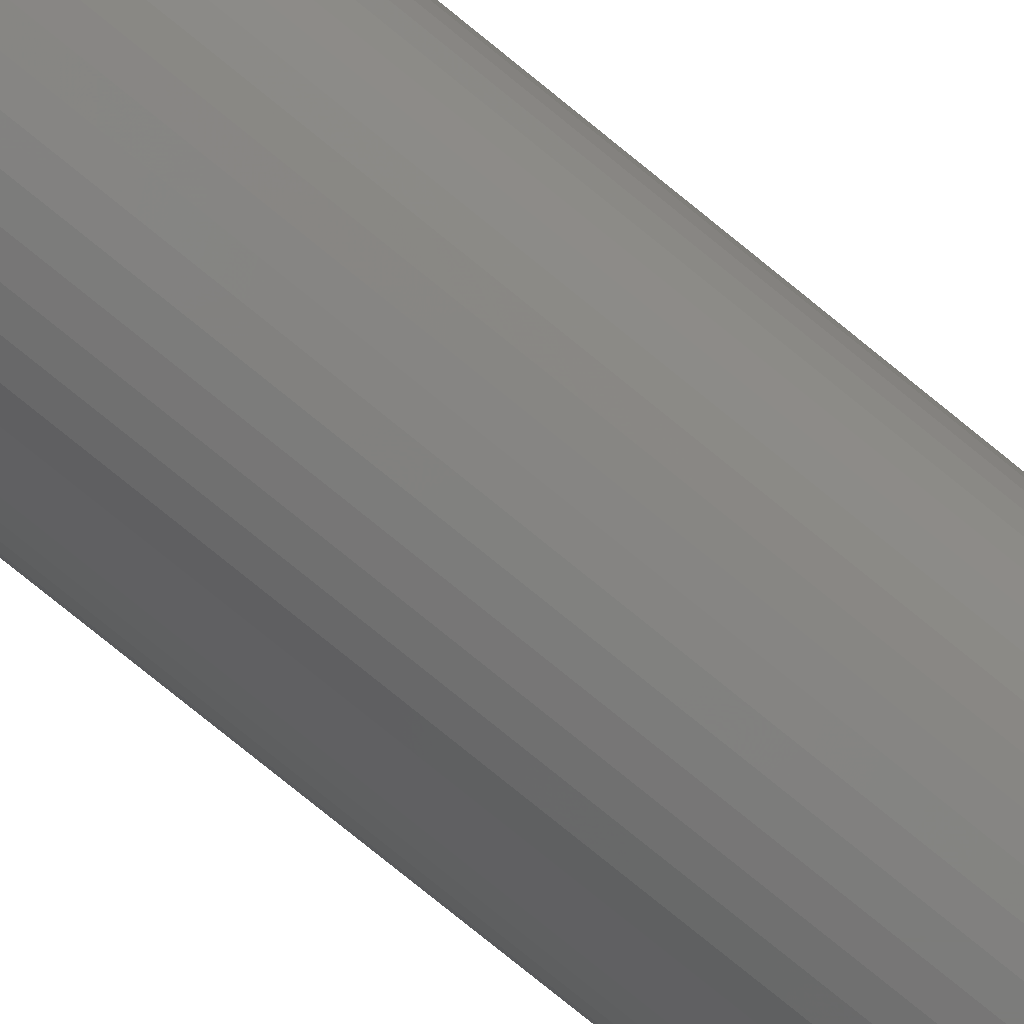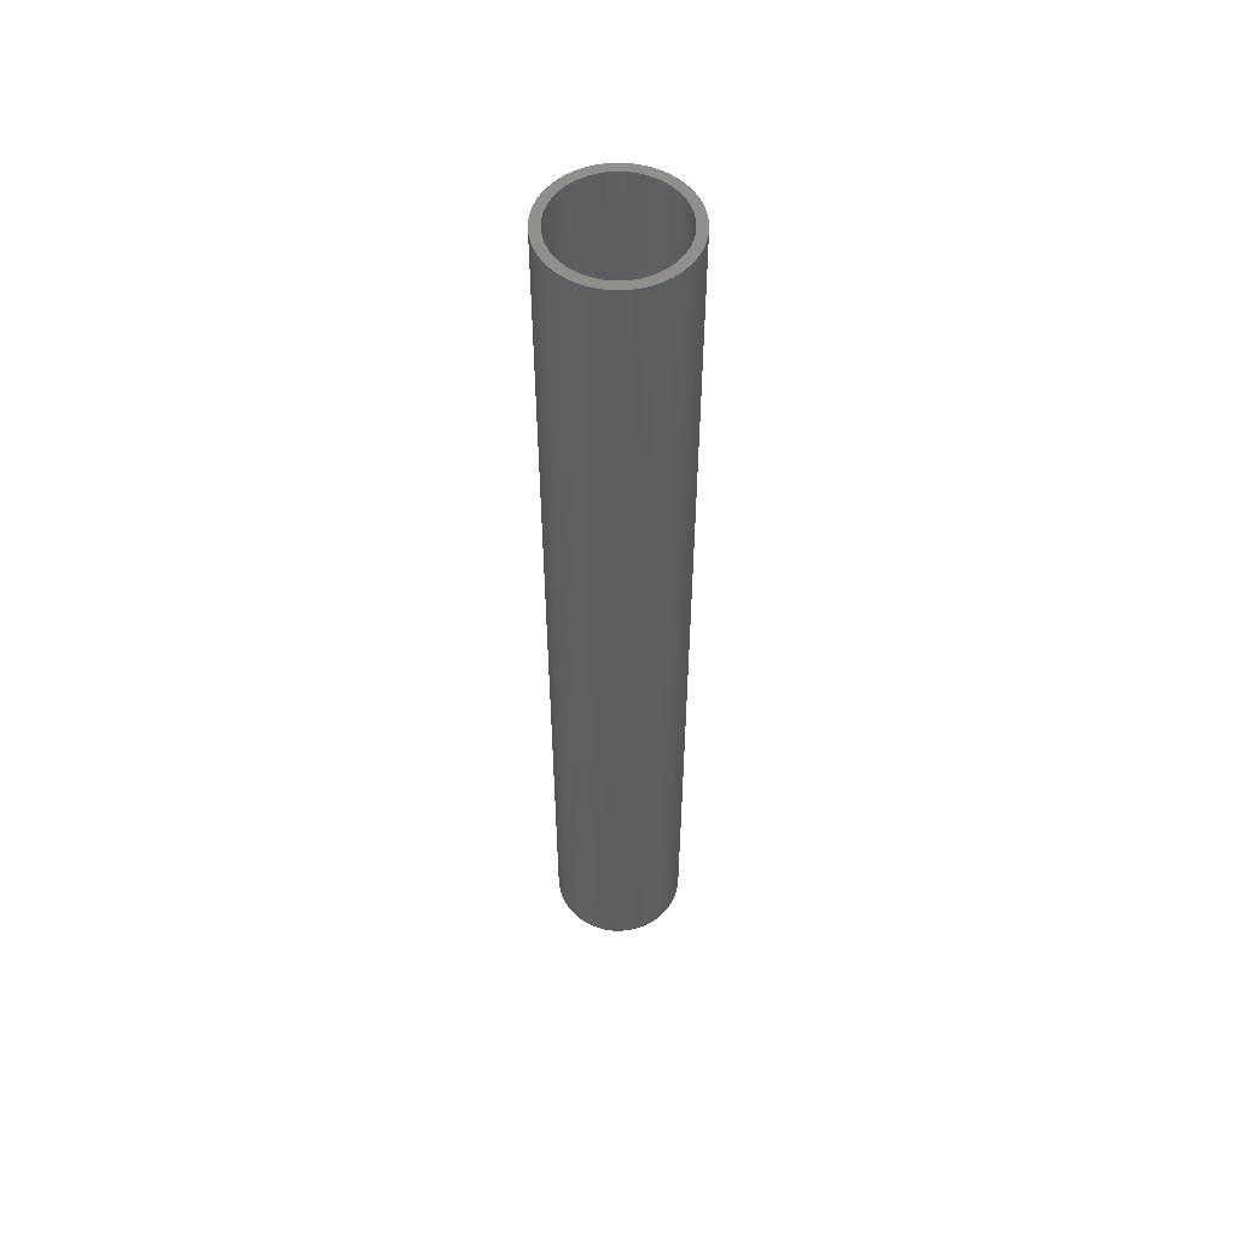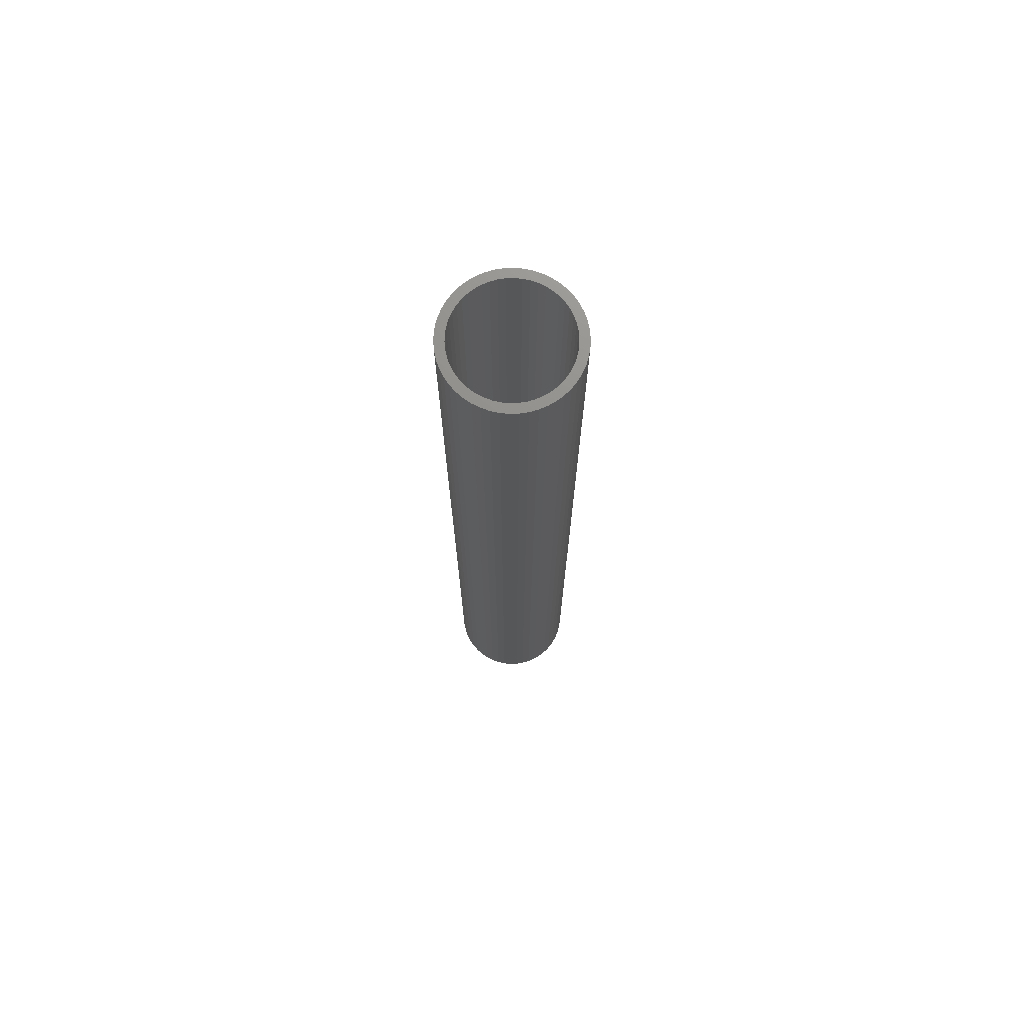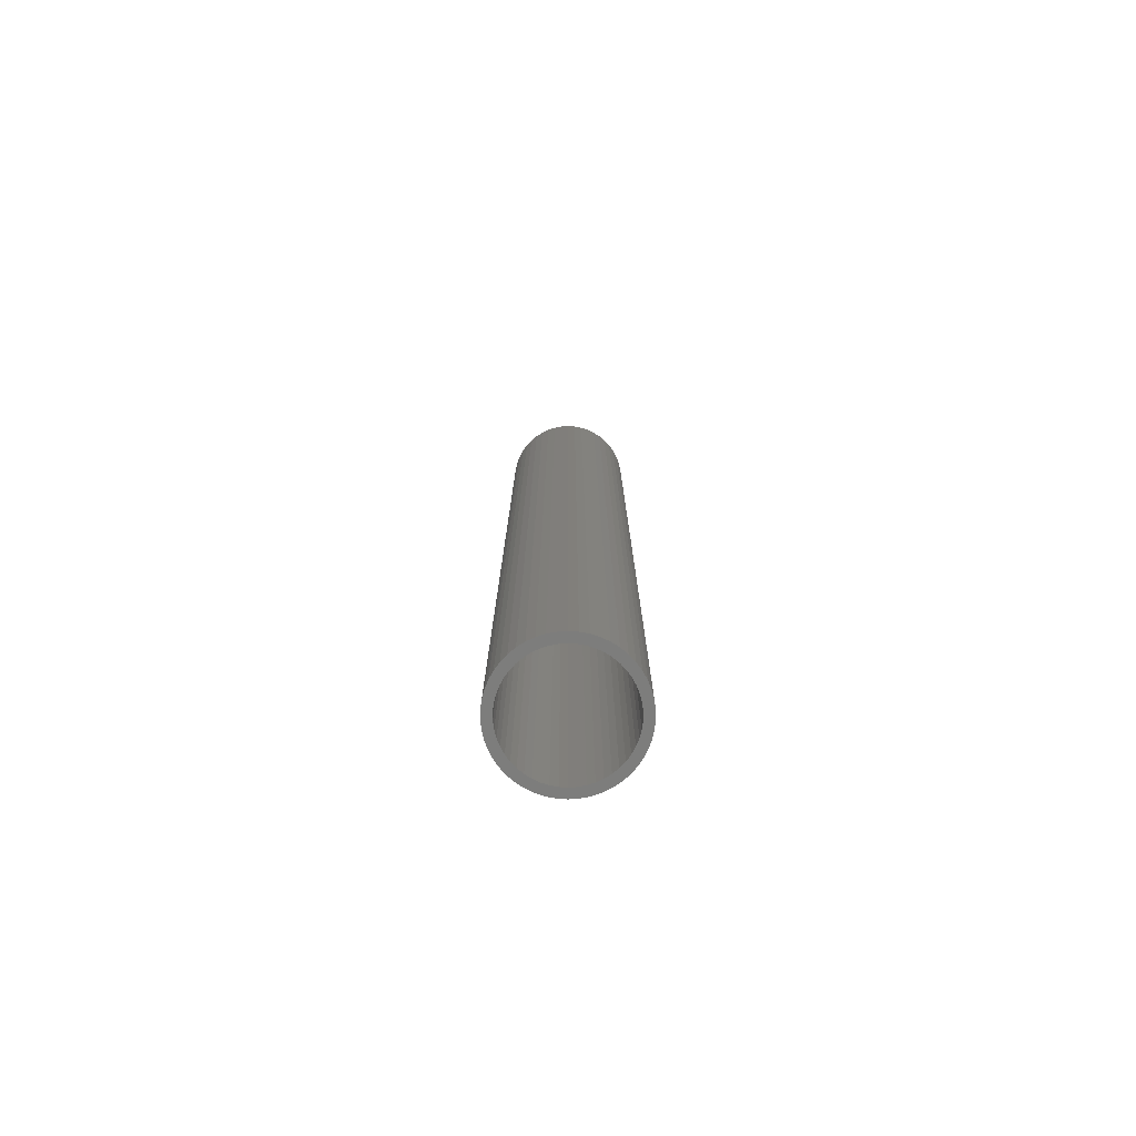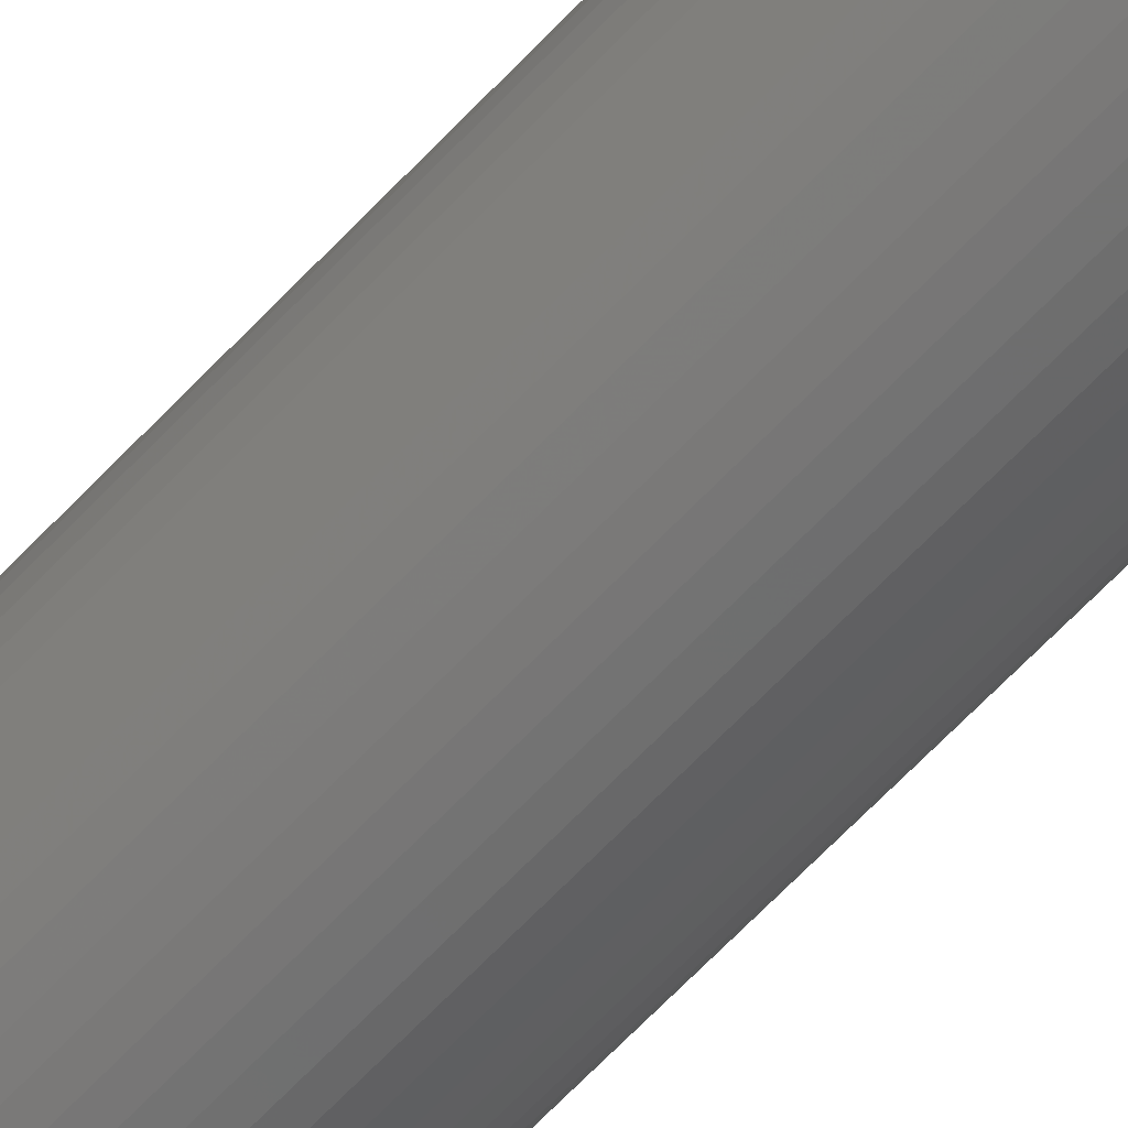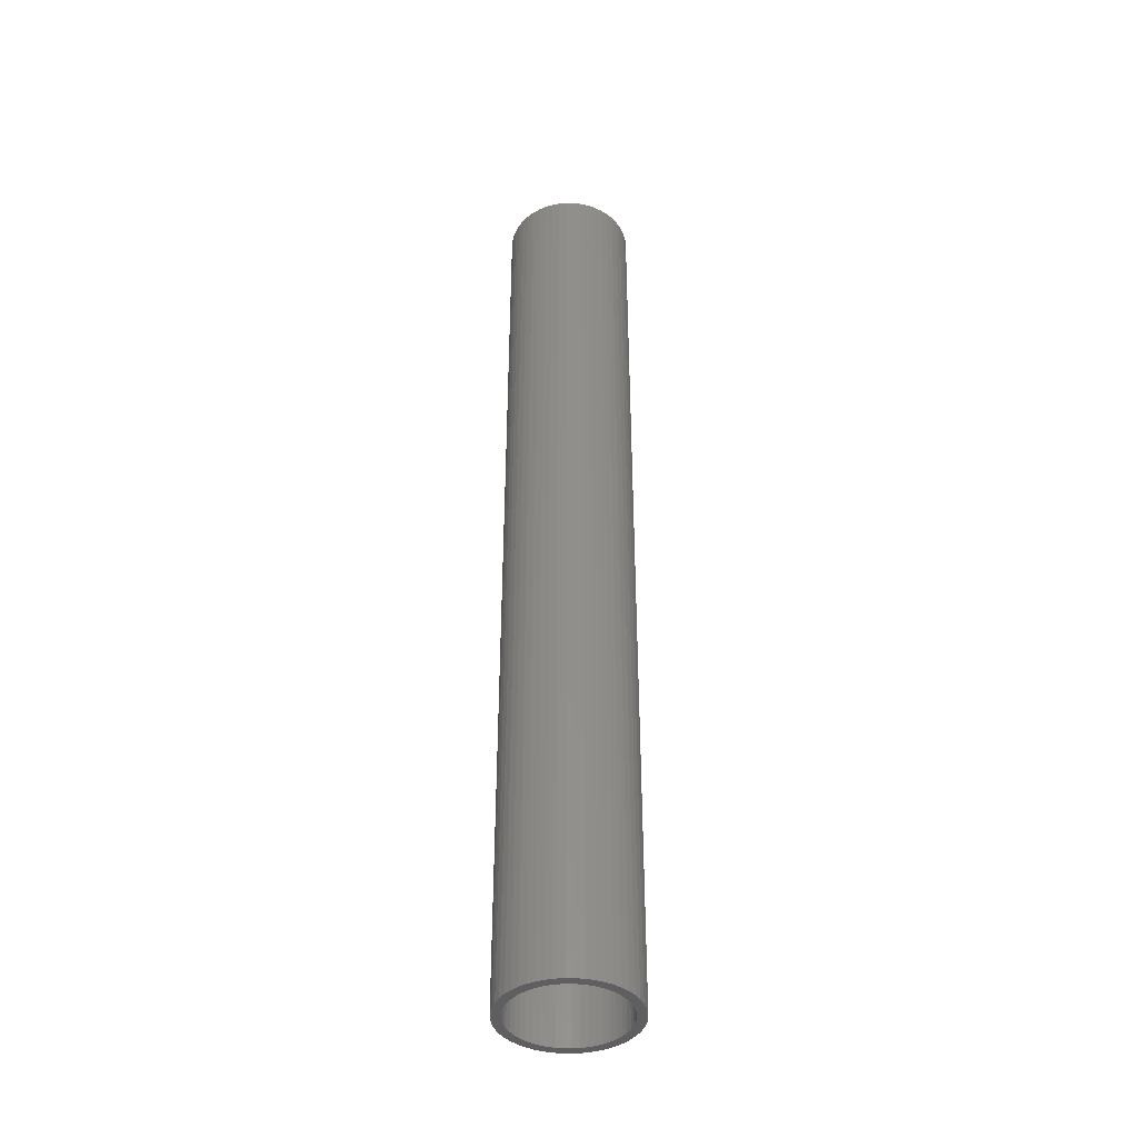
<metadata>
{"format":"stl","ext":"stl","renderer":"f3d","projection":"perspective","resolution":1024,"background":"white","views":[{"elev":-75.4,"azim":-129.4,"up":"+Y"},{"elev":54.3,"azim":146.0,"up":"+Z"},{"elev":72.9,"azim":84.6,"up":"+Z"},{"elev":-76.9,"azim":-39.6,"up":"+Z"},{"elev":-65.1,"azim":-43.2,"up":"+Y"},{"elev":-40.6,"azim":92.5,"up":"+Z"}]}
</metadata>
<code>
# stl→obj: 200 verts, 400 faces
v 5.25 0 39
v 5.209 0.658 -39
v 5.209 0.658 39
v 5.25 0 -39
v -5.25 0 -39
v -5.209 0.658 39
v -5.209 0.658 -39
v -5.25 0 39
v 0.3296 5.24 -39
v -0.3296 5.24 39
v 0.3296 5.24 39
v -0.3296 5.24 -39
v -0.3296 -5.24 -39
v 0.3296 -5.24 39
v -0.3296 -5.24 39
v 0.3296 -5.24 -39
v 3.827 3.594 -39
v 3.346 4.045 39
v 3.827 3.594 39
v 3.346 4.045 -39
v -3.346 4.045 -39
v -3.827 3.594 39
v -3.346 4.045 39
v -3.827 3.594 -39
v -1.622 4.993 -39
v -2.235 4.75 39
v -1.622 4.993 39
v -2.235 4.75 -39
v 4.881 1.933 39
v 4.601 2.529 -39
v 4.601 2.529 39
v 4.881 1.933 -39
v 5.085 1.306 -39
v 5.085 1.306 39
v 2.235 4.75 -39
v 1.622 4.993 39
v 2.235 4.75 39
v 1.622 4.993 -39
v 2.813 4.433 -39
v 2.813 4.433 39
v -4.881 1.933 -39
v -4.601 2.529 39
v -4.601 2.529 -39
v -4.881 1.933 39
v 4.5 0 39
v 4.465 0.564 39
v 5.209 -0.658 39
v 4.359 1.119 39
v 4.465 -0.564 39
v 4.184 1.657 39
v 5.085 -1.306 39
v 4.359 -1.119 39
v 3.943 2.168 39
v 4.247 3.086 39
v 3.641 2.645 39
v 3.28 3.08 39
v 2.868 3.467 39
v 2.411 3.799 39
v 1.916 4.072 39
v 1.391 4.28 39
v 0.9838 5.157 39
v 0.8432 4.42 39
v 0.2826 4.491 39
v -0.2826 4.491 39
v -0.8432 4.42 39
v -0.9838 5.157 39
v -1.391 4.28 39
v -1.916 4.072 39
v -2.411 3.799 39
v -2.813 4.433 39
v -2.868 3.467 39
v -3.28 3.08 39
v -3.641 2.645 39
v -4.247 3.086 39
v -3.943 2.168 39
v -4.184 1.657 39
v -5.085 1.306 39
v -4.359 1.119 39
v 4.881 -1.933 39
v 4.184 -1.657 39
v 4.601 -2.529 39
v 3.943 -2.168 39
v 4.247 -3.086 39
v 3.641 -2.645 39
v 3.827 -3.594 39
v 3.28 -3.08 39
v 3.346 -4.045 39
v 2.868 -3.467 39
v 2.813 -4.433 39
v 2.411 -3.799 39
v 2.235 -4.75 39
v 1.916 -4.072 39
v 1.622 -4.993 39
v 1.391 -4.28 39
v 0.9838 -5.157 39
v 0.8432 -4.42 39
v 0.2826 -4.491 39
v -0.2826 -4.491 39
v -0.8432 -4.42 39
v -0.9838 -5.157 39
v -1.391 -4.28 39
v -1.622 -4.993 39
v -1.916 -4.072 39
v -2.235 -4.75 39
v -2.411 -3.799 39
v -2.813 -4.433 39
v -2.868 -3.467 39
v -3.346 -4.045 39
v -3.28 -3.08 39
v -3.827 -3.594 39
v -3.641 -2.645 39
v -4.247 -3.086 39
v -3.943 -2.168 39
v -4.601 -2.529 39
v -4.184 -1.657 39
v -4.881 -1.933 39
v -4.359 -1.119 39
v -5.085 -1.306 39
v -4.465 -0.564 39
v -5.209 -0.658 39
v -4.5 0 39
v -4.465 0.564 39
v -2.813 4.433 -39
v -0.9838 5.157 -39
v 4.5 0 -39
v 5.209 -0.658 -39
v 4.465 -0.564 -39
v 5.085 -1.306 -39
v 4.359 -1.119 -39
v 4.881 -1.933 -39
v 4.465 0.564 -39
v 4.184 -1.657 -39
v 4.601 -2.529 -39
v 4.359 1.119 -39
v 3.943 -2.168 -39
v 4.247 -3.086 -39
v 3.641 -2.645 -39
v 3.827 -3.594 -39
v 3.28 -3.08 -39
v 3.346 -4.045 -39
v 2.868 -3.467 -39
v 2.813 -4.433 -39
v 2.411 -3.799 -39
v 2.235 -4.75 -39
v 1.916 -4.072 -39
v 1.622 -4.993 -39
v 1.391 -4.28 -39
v 0.9838 -5.157 -39
v 0.8432 -4.42 -39
v 0.2826 -4.491 -39
v -0.2826 -4.491 -39
v -0.8432 -4.42 -39
v -0.9838 -5.157 -39
v -1.391 -4.28 -39
v -1.622 -4.993 -39
v -1.916 -4.072 -39
v -2.235 -4.75 -39
v -2.411 -3.799 -39
v -2.813 -4.433 -39
v -2.868 -3.467 -39
v -3.346 -4.045 -39
v -3.28 -3.08 -39
v -3.827 -3.594 -39
v -3.641 -2.645 -39
v -4.247 -3.086 -39
v -3.943 -2.168 -39
v -4.601 -2.529 -39
v -4.184 -1.657 -39
v -4.881 -1.933 -39
v -5.085 -1.306 -39
v -4.359 -1.119 -39
v 4.184 1.657 -39
v 3.943 2.168 -39
v 4.247 3.086 -39
v 3.641 2.645 -39
v 3.28 3.08 -39
v 2.868 3.467 -39
v 2.411 3.799 -39
v 1.916 4.072 -39
v 1.391 4.28 -39
v 0.9838 5.157 -39
v 0.8432 4.42 -39
v 0.2826 4.491 -39
v -0.2826 4.491 -39
v -0.8432 4.42 -39
v -1.391 4.28 -39
v -1.916 4.072 -39
v -2.411 3.799 -39
v -2.868 3.467 -39
v -3.28 3.08 -39
v -3.641 2.645 -39
v -4.247 3.086 -39
v -3.943 2.168 -39
v -4.184 1.657 -39
v -4.359 1.119 -39
v -5.085 1.306 -39
v -4.465 0.564 -39
v -4.5 0 -39
v -4.465 -0.564 -39
v -5.209 -0.658 -39
f 1 2 3
f 2 1 4
f 5 6 7
f 6 5 8
f 9 10 11
f 10 9 12
f 13 14 15
f 14 13 16
f 17 18 19
f 18 17 20
f 21 22 23
f 22 21 24
f 25 26 27
f 26 25 28
f 29 30 31
f 30 29 32
f 3 33 34
f 33 3 2
f 35 36 37
f 36 35 38
f 39 37 40
f 37 39 35
f 41 42 43
f 42 41 44
f 45 1 3
f 46 3 34
f 1 45 47
f 48 34 29
f 49 47 45
f 50 29 31
f 47 49 51
f 52 51 49
f 3 46 45
f 34 48 46
f 53 31 54
f 29 50 48
f 31 53 50
f 55 54 19
f 54 55 53
f 56 19 18
f 19 56 55
f 18 57 56
f 40 57 18
f 40 58 57
f 37 58 40
f 37 59 58
f 36 59 37
f 36 60 59
f 61 60 36
f 61 62 60
f 11 62 61
f 11 63 62
f 11 64 63
f 10 64 11
f 10 65 64
f 66 65 10
f 66 67 65
f 27 67 66
f 27 68 67
f 26 68 27
f 26 69 68
f 70 69 26
f 70 71 69
f 23 71 70
f 71 23 72
f 22 72 23
f 72 22 73
f 74 73 22
f 73 74 75
f 42 75 74
f 75 42 76
f 44 76 42
f 77 78 44
f 76 44 78
f 51 52 79
f 80 79 52
f 79 80 81
f 82 81 80
f 81 82 83
f 84 83 82
f 83 84 85
f 86 85 84
f 85 86 87
f 88 87 86
f 88 89 87
f 90 89 88
f 90 91 89
f 92 91 90
f 92 93 91
f 94 93 92
f 94 95 93
f 96 95 94
f 96 14 95
f 97 14 96
f 98 14 97
f 98 15 14
f 99 15 98
f 99 100 15
f 101 100 99
f 101 102 100
f 103 102 101
f 103 104 102
f 105 104 103
f 105 106 104
f 107 106 105
f 108 107 109
f 107 108 106
f 110 109 111
f 109 110 108
f 112 111 113
f 114 113 115
f 111 112 110
f 116 115 117
f 118 117 119
f 113 114 112
f 120 119 121
f 78 77 122
f 6 122 77
f 115 116 114
f 122 6 121
f 117 118 116
f 8 121 6
f 119 120 118
f 121 8 120
f 28 70 26
f 70 28 123
f 124 27 66
f 27 124 25
f 125 4 126
f 127 126 128
f 4 125 2
f 129 128 130
f 131 2 125
f 132 130 133
f 2 131 33
f 134 33 131
f 126 127 125
f 128 129 127
f 135 133 136
f 130 132 129
f 133 135 132
f 137 136 138
f 136 137 135
f 139 138 140
f 138 139 137
f 140 141 139
f 142 141 140
f 142 143 141
f 144 143 142
f 144 145 143
f 146 145 144
f 146 147 145
f 148 147 146
f 148 149 147
f 16 149 148
f 16 150 149
f 16 151 150
f 13 151 16
f 13 152 151
f 153 152 13
f 153 154 152
f 155 154 153
f 155 156 154
f 157 156 155
f 157 158 156
f 159 158 157
f 159 160 158
f 161 160 159
f 160 161 162
f 163 162 161
f 162 163 164
f 165 164 163
f 164 165 166
f 167 166 165
f 166 167 168
f 169 168 167
f 170 171 169
f 168 169 171
f 33 134 32
f 172 32 134
f 32 172 30
f 173 30 172
f 30 173 174
f 175 174 173
f 174 175 17
f 176 17 175
f 17 176 20
f 177 20 176
f 177 39 20
f 178 39 177
f 178 35 39
f 179 35 178
f 179 38 35
f 180 38 179
f 180 181 38
f 182 181 180
f 182 9 181
f 183 9 182
f 184 9 183
f 184 12 9
f 185 12 184
f 185 124 12
f 186 124 185
f 186 25 124
f 187 25 186
f 187 28 25
f 188 28 187
f 188 123 28
f 189 123 188
f 21 189 190
f 189 21 123
f 24 190 191
f 190 24 21
f 192 191 193
f 43 193 194
f 191 192 24
f 41 194 195
f 196 195 197
f 193 43 192
f 7 197 198
f 171 170 199
f 200 199 170
f 194 41 43
f 199 200 198
f 195 196 41
f 5 198 200
f 197 7 196
f 198 5 7
f 16 95 14
f 95 16 148
f 146 91 93
f 91 146 144
f 34 32 29
f 32 34 33
f 54 17 19
f 17 54 174
f 31 174 54
f 174 31 30
f 38 61 36
f 61 38 181
f 181 11 61
f 11 181 9
f 20 40 18
f 40 20 39
f 43 74 192
f 74 43 42
f 192 22 24
f 22 192 74
f 196 44 41
f 44 196 77
f 7 77 196
f 77 7 6
f 123 23 70
f 23 123 21
f 12 66 10
f 66 12 124
f 51 126 47
f 126 51 128
f 163 108 110
f 108 163 161
f 167 116 169
f 116 167 114
f 165 114 167
f 114 165 112
f 144 89 91
f 89 144 142
f 81 130 79
f 130 81 133
f 47 4 1
f 4 47 126
f 163 112 165
f 112 163 110
f 170 120 200
f 120 170 118
f 200 8 5
f 8 200 120
f 169 118 170
f 118 169 116
f 142 87 89
f 87 142 140
f 148 93 95
f 93 148 146
f 83 133 81
f 133 83 136
f 85 136 83
f 136 85 138
f 79 128 51
f 128 79 130
f 153 15 100
f 15 153 13
f 159 104 106
f 104 159 157
f 140 85 87
f 85 140 138
f 155 100 102
f 100 155 153
f 157 102 104
f 102 157 155
f 161 106 108
f 106 161 159
f 78 194 76
f 194 78 195
f 173 55 175
f 55 173 53
f 180 59 60
f 59 180 179
f 187 67 68
f 67 187 186
f 76 193 75
f 193 76 194
f 129 49 127
f 49 129 52
f 177 56 57
f 56 177 176
f 178 57 58
f 57 178 177
f 122 195 78
f 195 122 197
f 73 190 72
f 190 73 191
f 188 68 69
f 68 188 187
f 186 65 67
f 65 186 185
f 125 46 131
f 46 125 45
f 132 52 129
f 52 132 80
f 160 109 107
f 109 160 162
f 113 168 115
f 168 113 166
f 141 90 88
f 90 141 143
f 175 56 176
f 56 175 55
f 184 63 64
f 63 184 183
f 182 60 62
f 60 182 180
f 179 58 59
f 58 179 178
f 121 197 122
f 197 121 198
f 75 191 73
f 191 75 193
f 185 64 65
f 64 185 184
f 189 69 71
f 69 189 188
f 190 71 72
f 71 190 189
f 127 45 125
f 45 127 49
f 137 82 135
f 82 137 84
f 150 98 97
f 98 150 151
f 115 171 117
f 171 115 168
f 111 166 113
f 166 111 164
f 149 97 96
f 97 149 150
f 147 96 94
f 96 147 149
f 172 53 173
f 53 172 50
f 134 50 172
f 50 134 48
f 131 48 134
f 48 131 46
f 183 62 63
f 62 183 182
f 135 80 132
f 80 135 82
f 156 105 103
f 105 156 158
f 152 101 99
f 101 152 154
f 109 164 111
f 164 109 162
f 143 92 90
f 92 143 145
f 139 84 137
f 84 139 86
f 151 99 98
f 99 151 152
f 117 199 119
f 199 117 171
f 119 198 121
f 198 119 199
f 145 94 92
f 94 145 147
f 139 88 86
f 88 139 141
f 158 107 105
f 107 158 160
f 154 103 101
f 103 154 156

</code>
